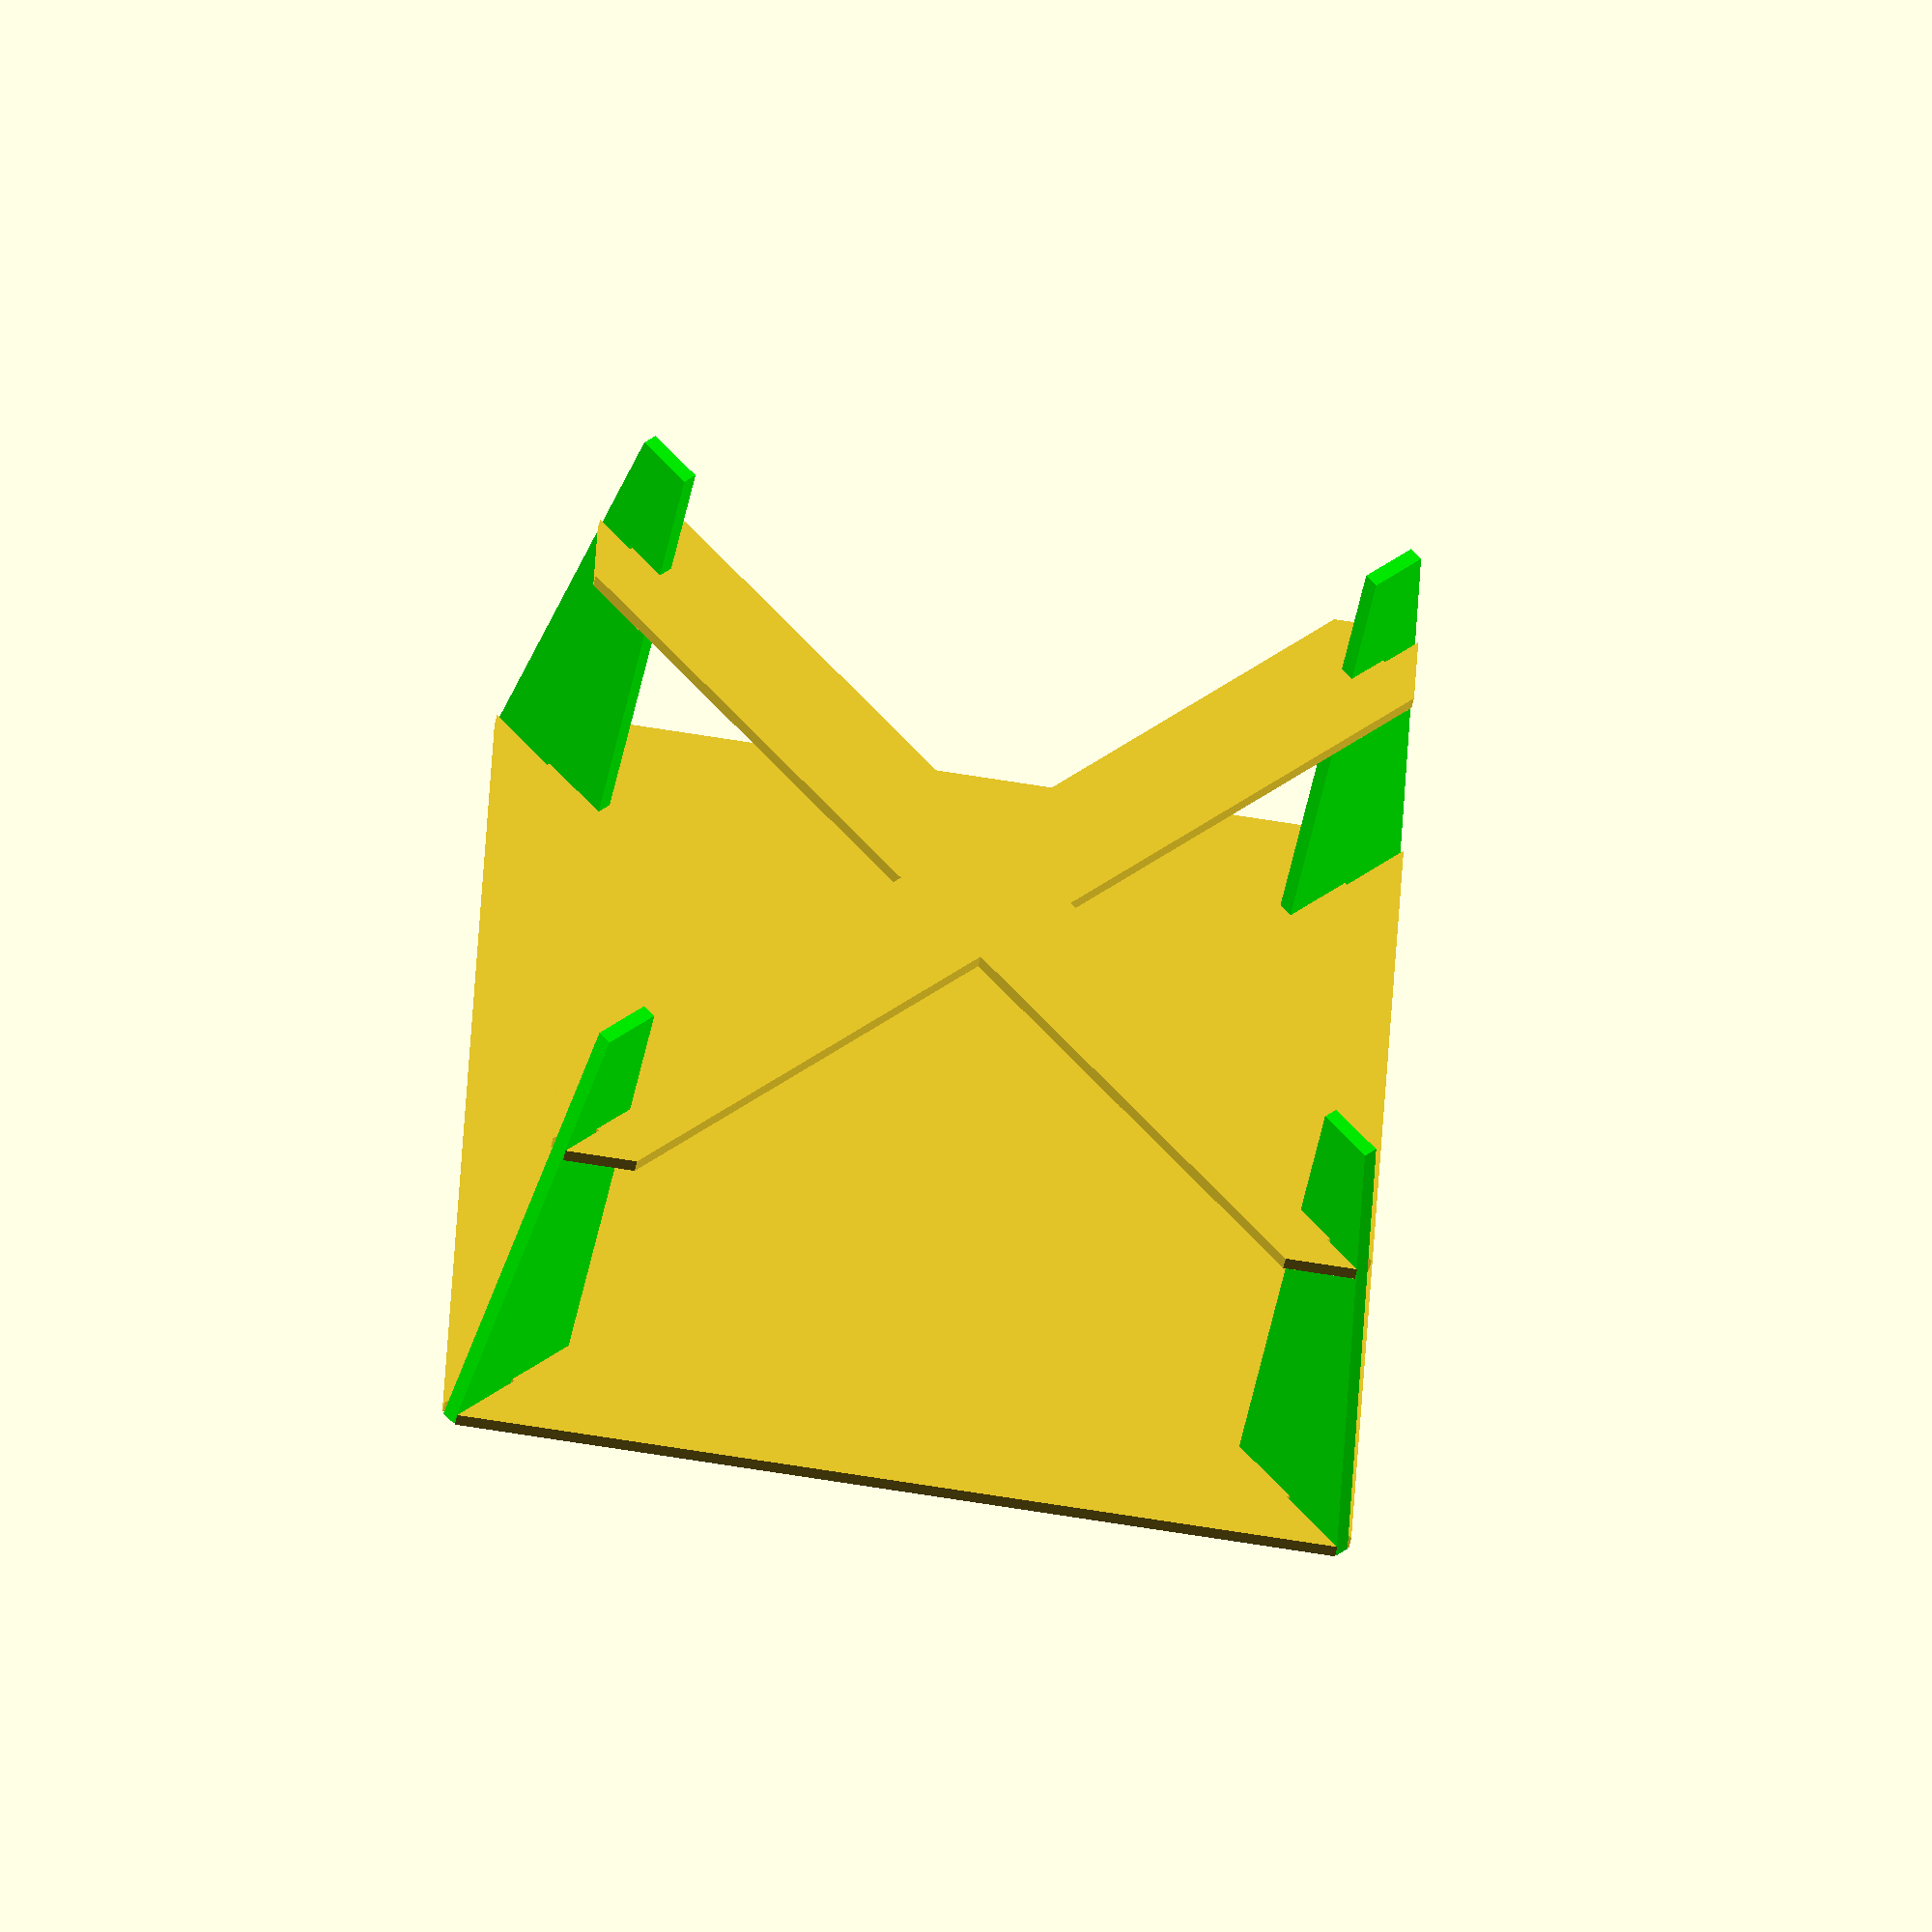
<openscad>
square_top=30;
shelves = [2, 1];
// 0 = round
// 1 = square
// 2 = leg_supports (square)
shelf_count = len(shelves);
leg_layers=1;
leg_count = 4;
leg_height = 5.5; // bottom shelf
top_height = 18; //top to ground
min_leg = 2; //smallest size a leg can be
plywood = 0.5;
gap = 1/16;
gapp = gap*2;
pad = 0.1;
padd = pad*2;
leg_thick=plywood*leg_layers;

leg_support=4;

top = sqrt(2*pow((square_top/2),2))*2-leg_thick/2-gap; //diameter
bottom = top-6; //diameter
leg_angle = atan((top-bottom)/2/top_height);
echo("top is", top);

$fn=120;


module shelf(type, diameter,leg_width) {
    if (type == 0)
    round_shelf(diameter, leg_width);
    if (type == 1)
    square_shelf(diameter, leg_width);
    if (type == 2)
    square_shelf_leg_supports(diameter, leg_width);
}

module round_shelf(diameter,leg_width) {
    difference() {
        circle(d=diameter);
        leg_slots(diameter, leg_width);
    }
}

module square_shelf(diameter,leg_width) {
    difference() {
        hull() {
            leg_slots(diameter, leg_width);
        }
        leg_slots(diameter, leg_width);
    }
}

module square_shelf_leg_supports(diameter,leg_width) {
    intersection() {
        square_shelf(diameter, leg_width);
        for(i=[0:leg_count-1]) {
            rotate(i*360/leg_count)
            translate([-leg_support/2,-diameter/2])
            square([leg_support,diameter/2]);
        }
    }
}


module leg_slots(diameter, leg_width) {
    for(i=[0:leg_count-1]) {
        rotate(i*360/leg_count)
        translate([-leg_thick/2-gap,-diameter/2])
        square([leg_thick+gapp,leg_width]);
    }
}

module shelf_number(i) {
        shelf(shelves[i], tan(leg_angle)*((top_height-leg_height)/(shelf_count-1)*i+leg_height)*2+bottom,(tan(leg_angle)*((top_height-leg_height)/(shelf_count-1)*i+leg_height)+min_leg)/2+gap/2);
}

module assemble_shelves() {
    for(i=[0:shelf_count-1]) {
        translate([0,0,(top_height-leg_height)/(shelf_count-1)*i+leg_height-plywood])
        linear_extrude(height=plywood)
        shelf_number(i);
    }
}

module assemble_legs() {
    for(i=[0:leg_count-1]) {
        rotate(i*360/leg_count)
        translate([-leg_thick/2-plywood/2,0,0])
        for(l=[1:leg_layers]) {
            translate([plywood*l,0,0])
            leg_3d();
        }
    }
}

//shelf(bottom,min_leg);

module leg() {
    difference() {
        square([min_leg+(top-bottom)/2,top_height]);
        translate([min_leg,0])
        rotate(-leg_angle)
        square([min_leg+(top-bottom),top_height*2]);
        for(i=[0:shelf_count-1]) {
            translate([0,(top_height-leg_height)/(shelf_count-1)*i+leg_height-plywood-gap])
            square([(tan(leg_angle)*((top_height-leg_height)/(shelf_count-1)*i+leg_height)+min_leg)/2+gap/2,plywood+gapp]);
        }
            
    }
}

module leg_3d() {
    translate([0,-bottom/2+min_leg,0])
    rotate([90,0,-90])
    translate([0,0,-plywood/2])
    color("lime")
    linear_extrude(height=plywood)
    leg();
}

module assemble() {
    assemble_shelves();
    assemble_legs();
}

tree=2;

module plate() {
    for(i=[0:leg_count/2-1]) {
        translate([i*((top-bottom)/2+min_leg*2+tree*2),0]) {
            leg();
            translate([min_leg+(top-bottom)/2+tree+min_leg,top_height])
            rotate(180)
            leg();
        }
    }
    if(leg_count%2 != 0) {
            translate([floor(leg_count/2)*((top-bottom)/2+min_leg*2+tree*2),0])
            leg();
    }
    translate([0,-top/2-tree])
    for(i=[0:shelf_count-1]) {
        //too much math, I can drag in inkscape
        translate([top*i,0])
        shelf_number(i);
    }
}

assemble();
//plate();

</openscad>
<views>
elev=39.0 azim=311.6 roll=170.7 proj=o view=solid
</views>
